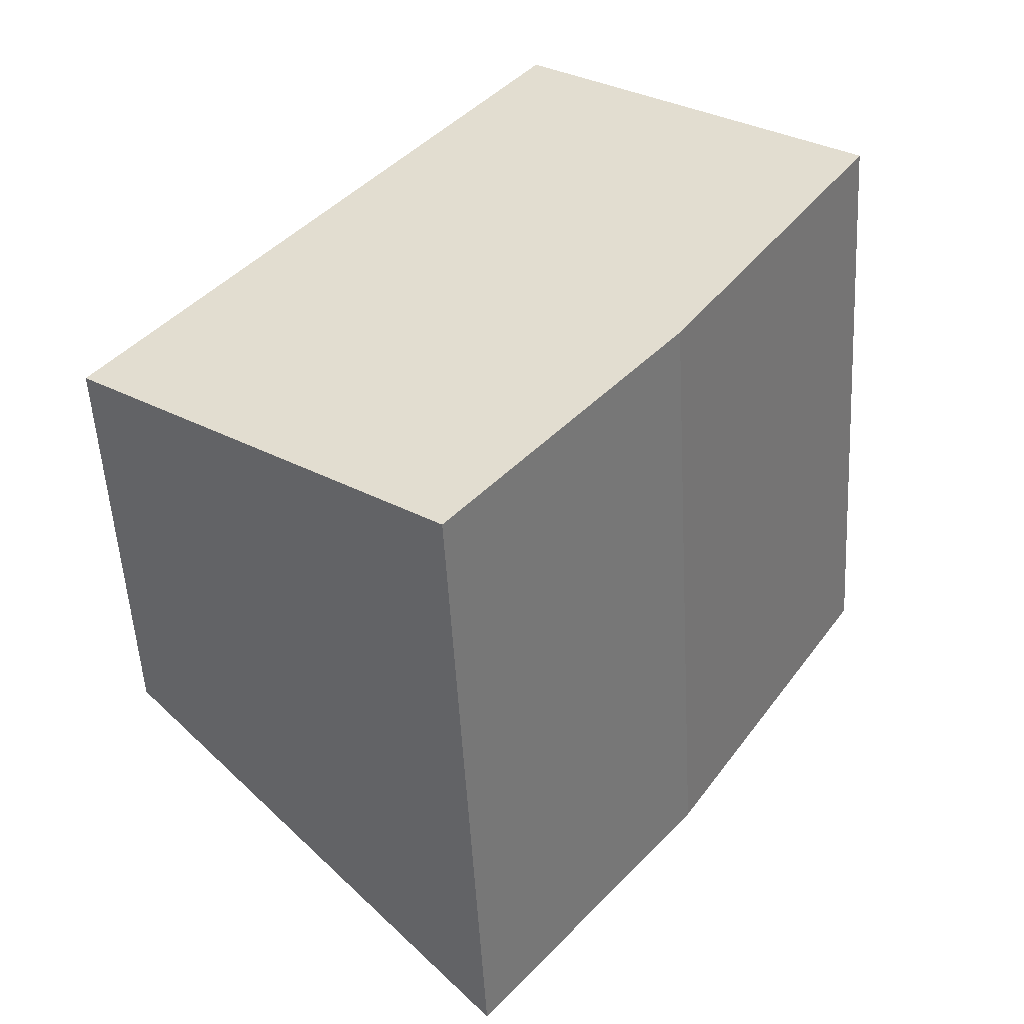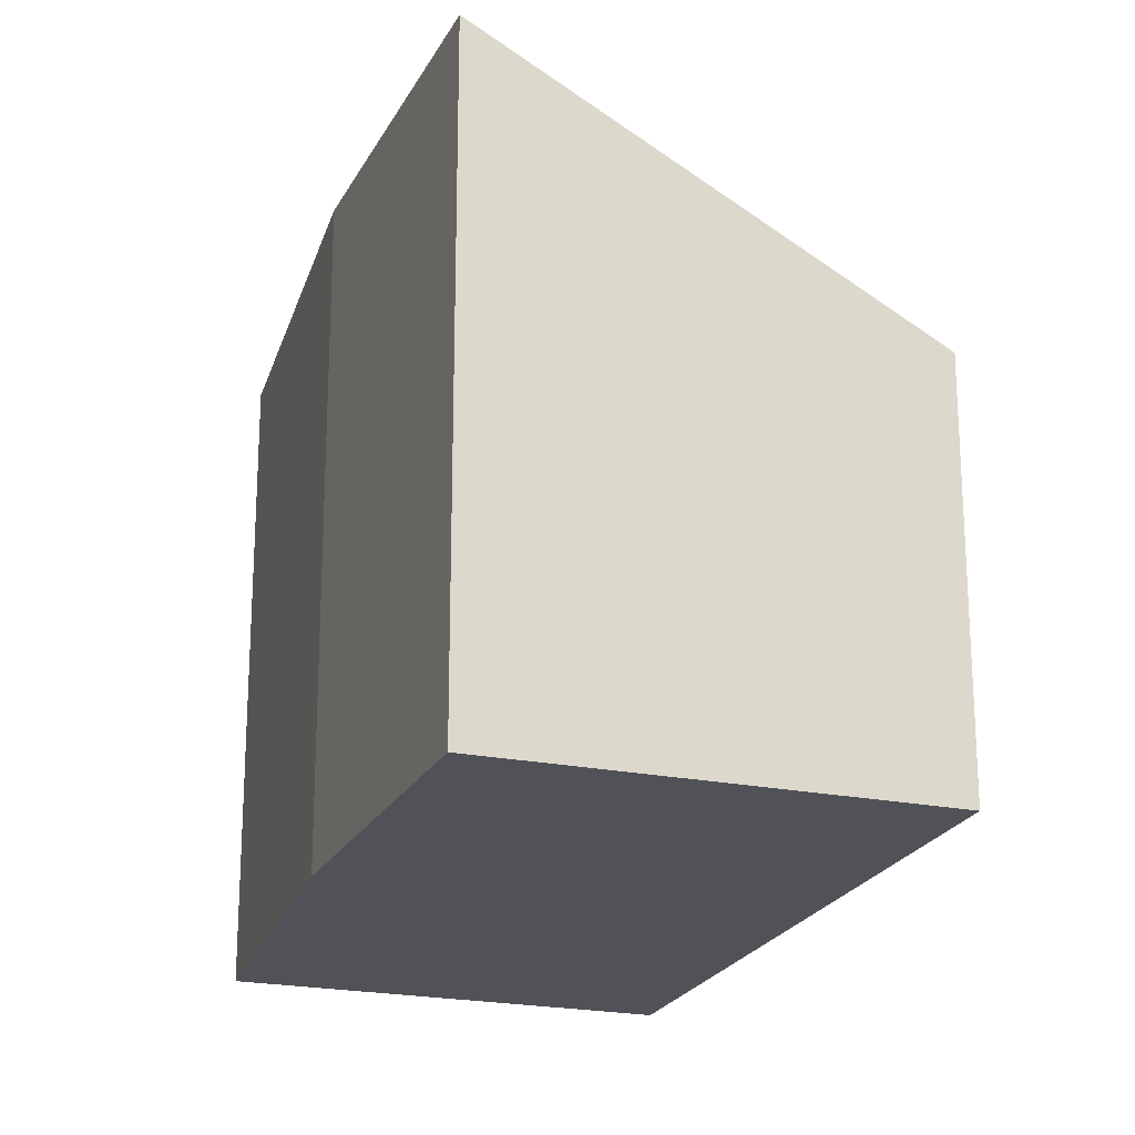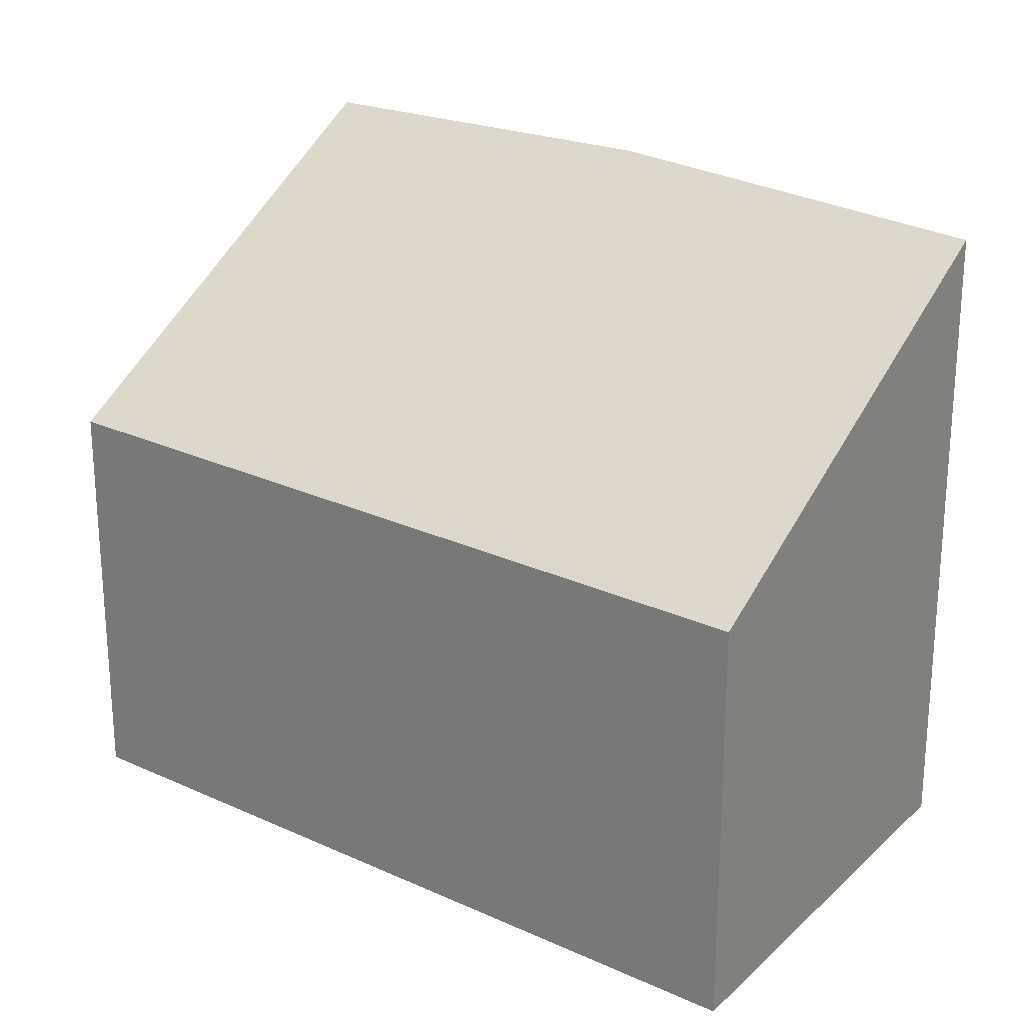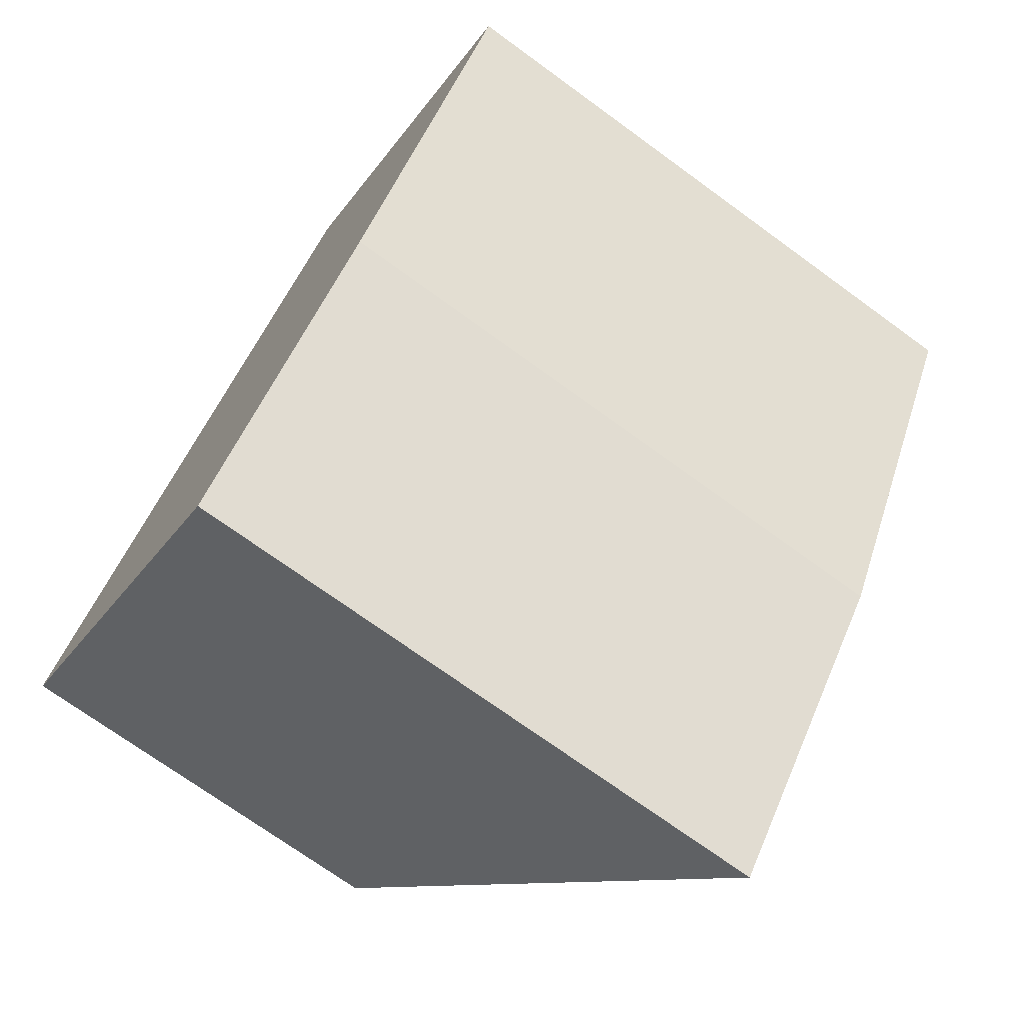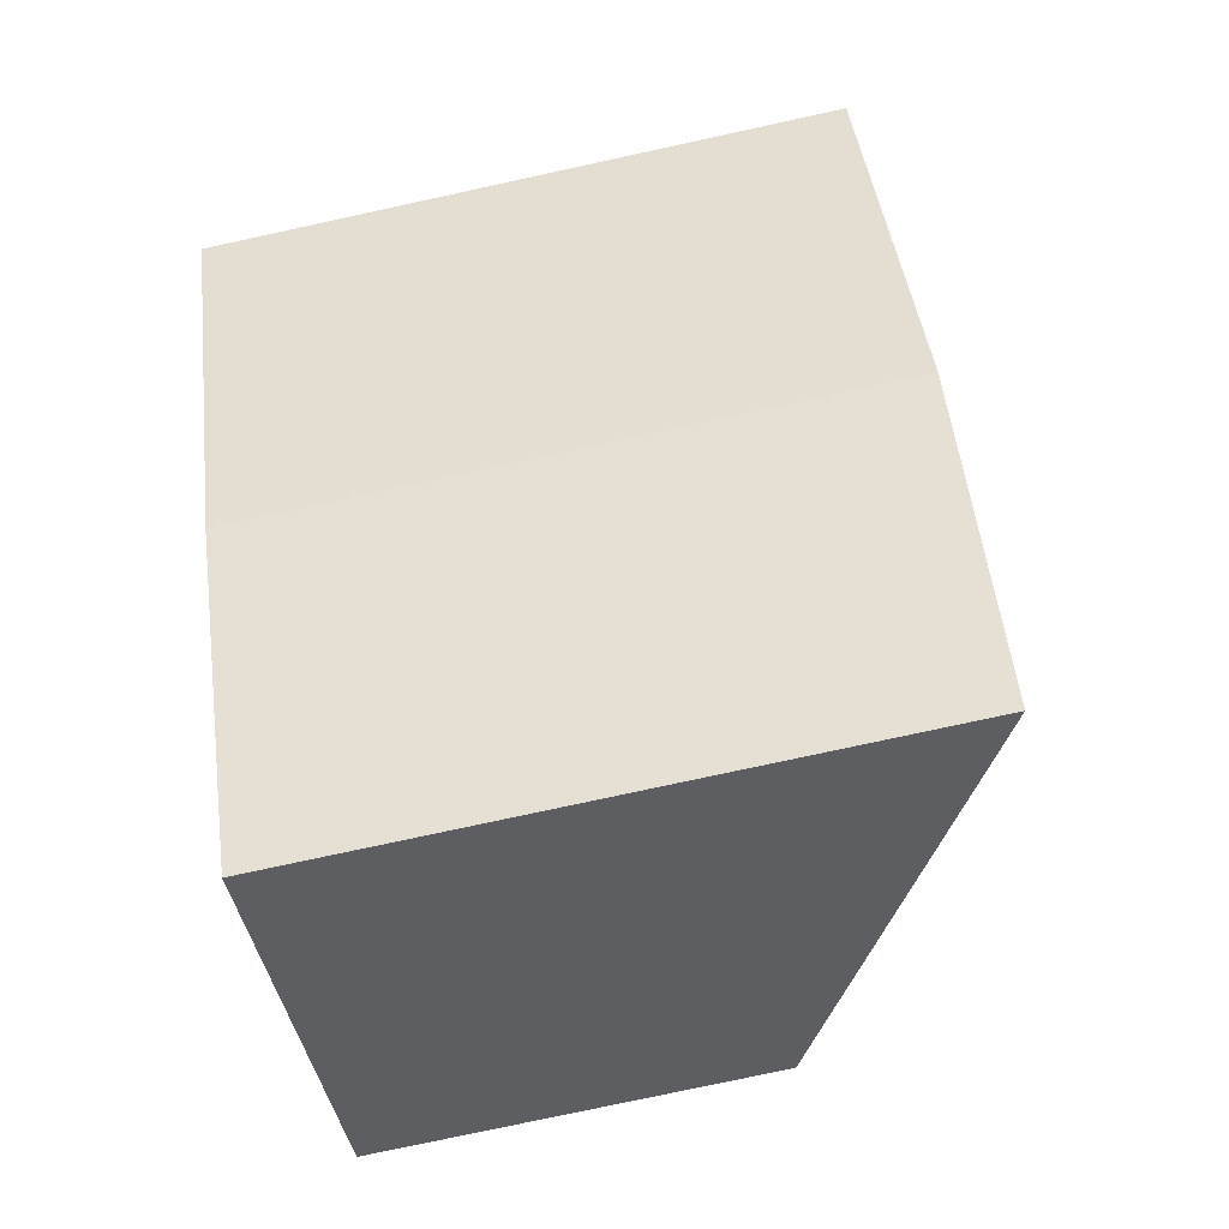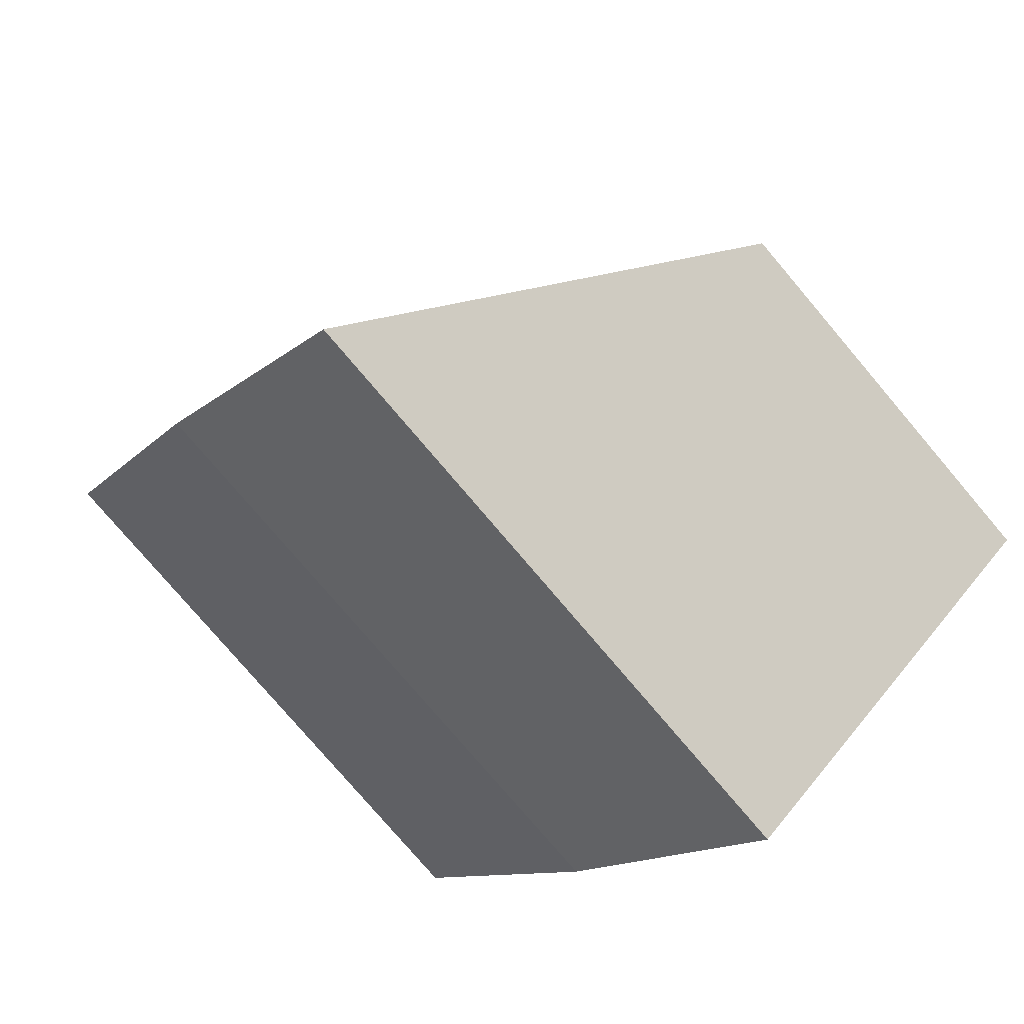
<metadata>
{"format":"obj","ext":"obj","renderer":"f3d","projection":"perspective","resolution":1024,"background":"white","views":[{"elev":-53.7,"azim":3.2,"up":"+Z"},{"elev":-21.4,"azim":-163.3,"up":"+Y"},{"elev":25.2,"azim":-18.6,"up":"+Y"},{"elev":-71.8,"azim":53.9,"up":"+Z"},{"elev":-77.6,"azim":102.2,"up":"+Z"},{"elev":-77.7,"azim":-139.7,"up":"+Z"}]}
</metadata>
<code>
v  0 3.053 1.869e-16
v  4.406 4.899 0.244
v  2.691 4.835 -2.02
v  3.375 3.053 4.874
v  6.041 4.825 2.851
v  2.691 1.237e-16 -2.02
v  0 0 0
v  3.375 -2.984e-16 4.874
v  6.041 -1.746e-16 2.851
v  4.406 -1.494e-17 0.244
g defaultobject
f 1 2 3
f 2 1 4
f 2 4 5
f 6 1 3
f 1 6 7
f 7 4 1
f 4 7 8
f 4 9 5
f 9 4 8
f 10 3 2
f 3 10 6
f 5 10 2
f 10 5 9
f 10 7 6
f 7 10 8
f 8 10 9

</code>
